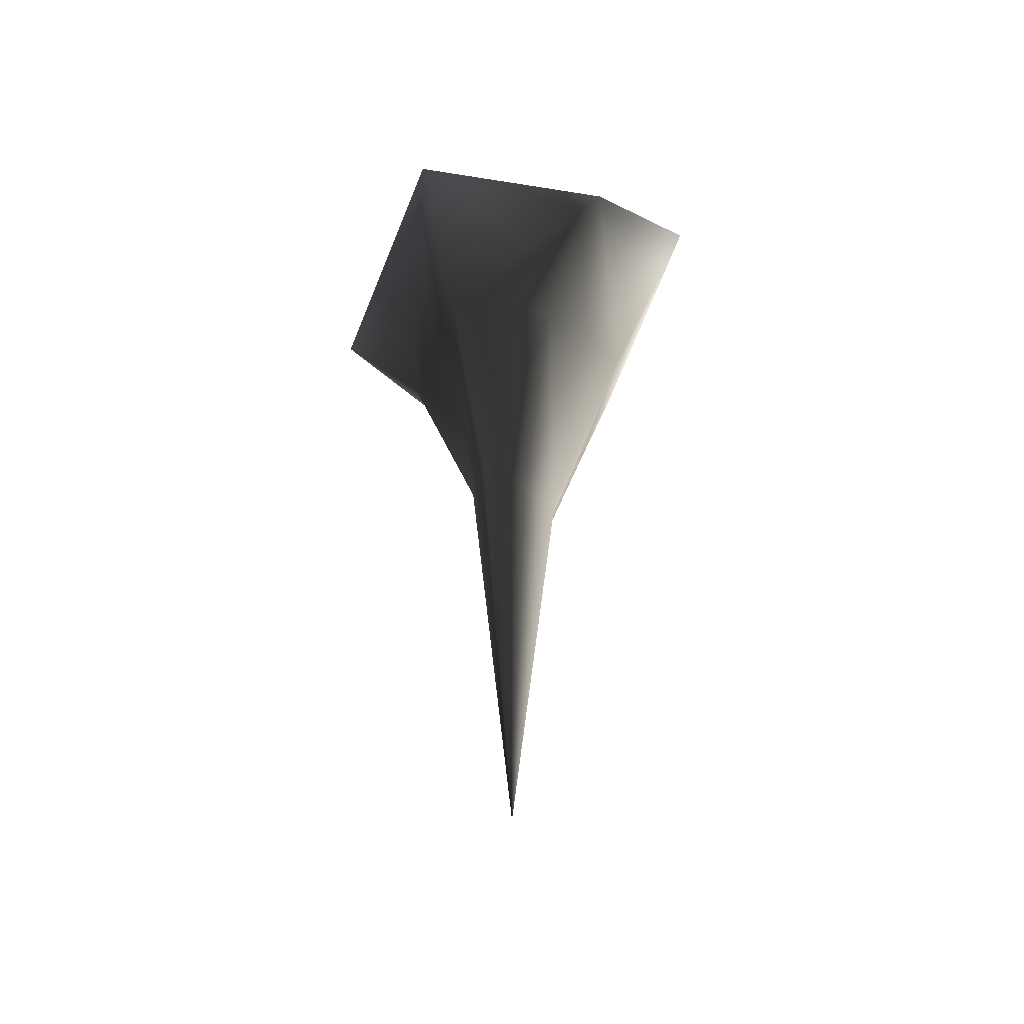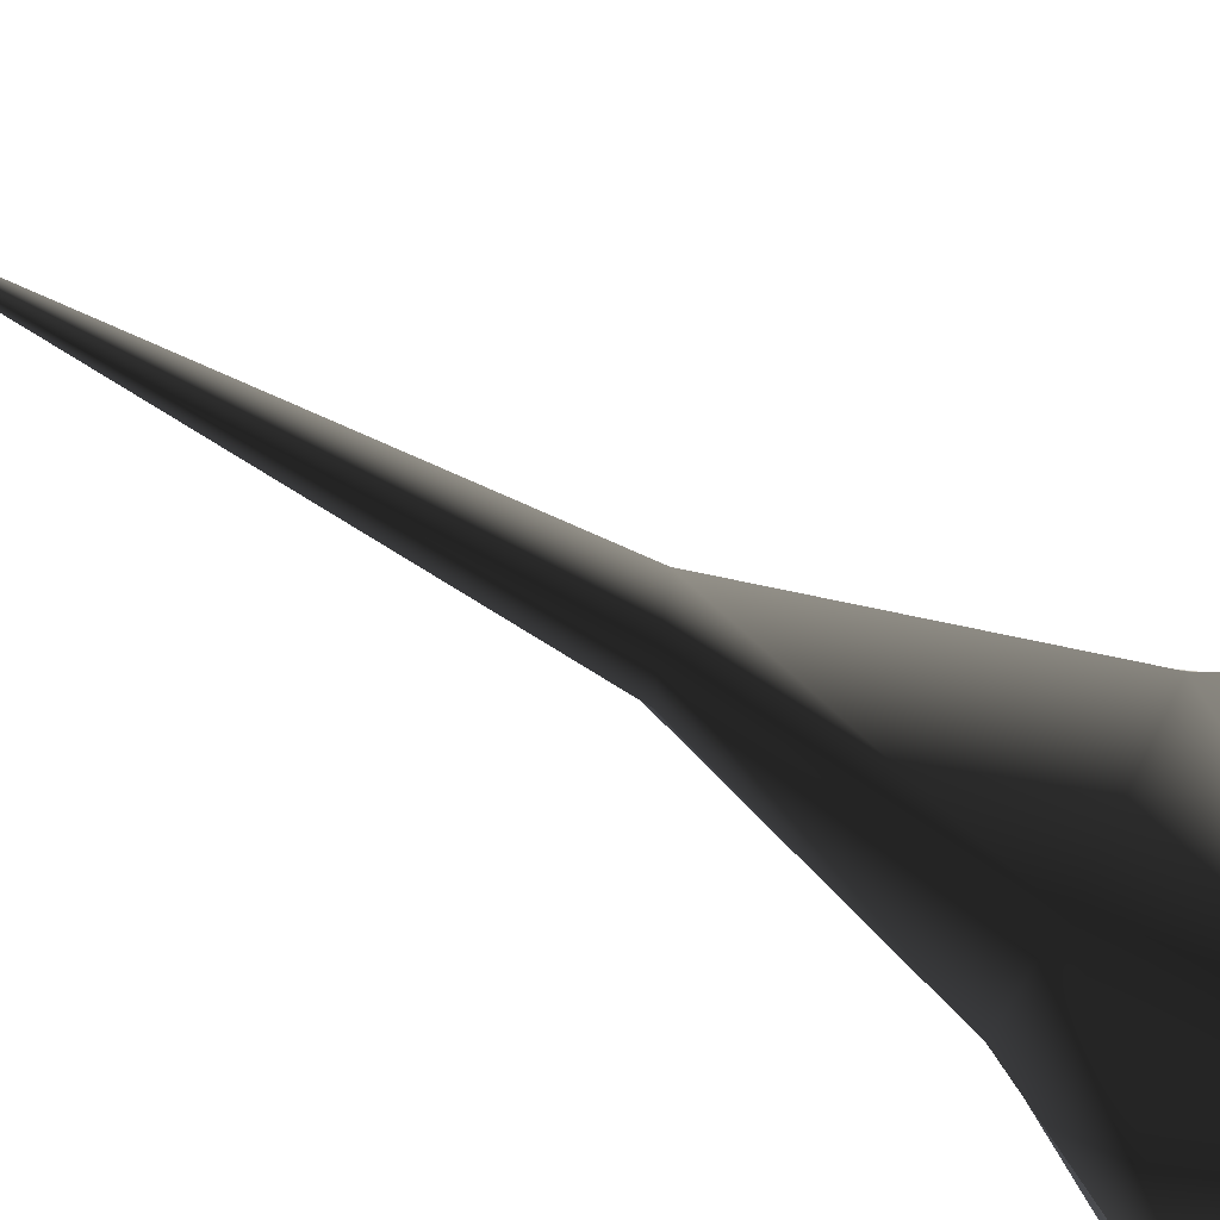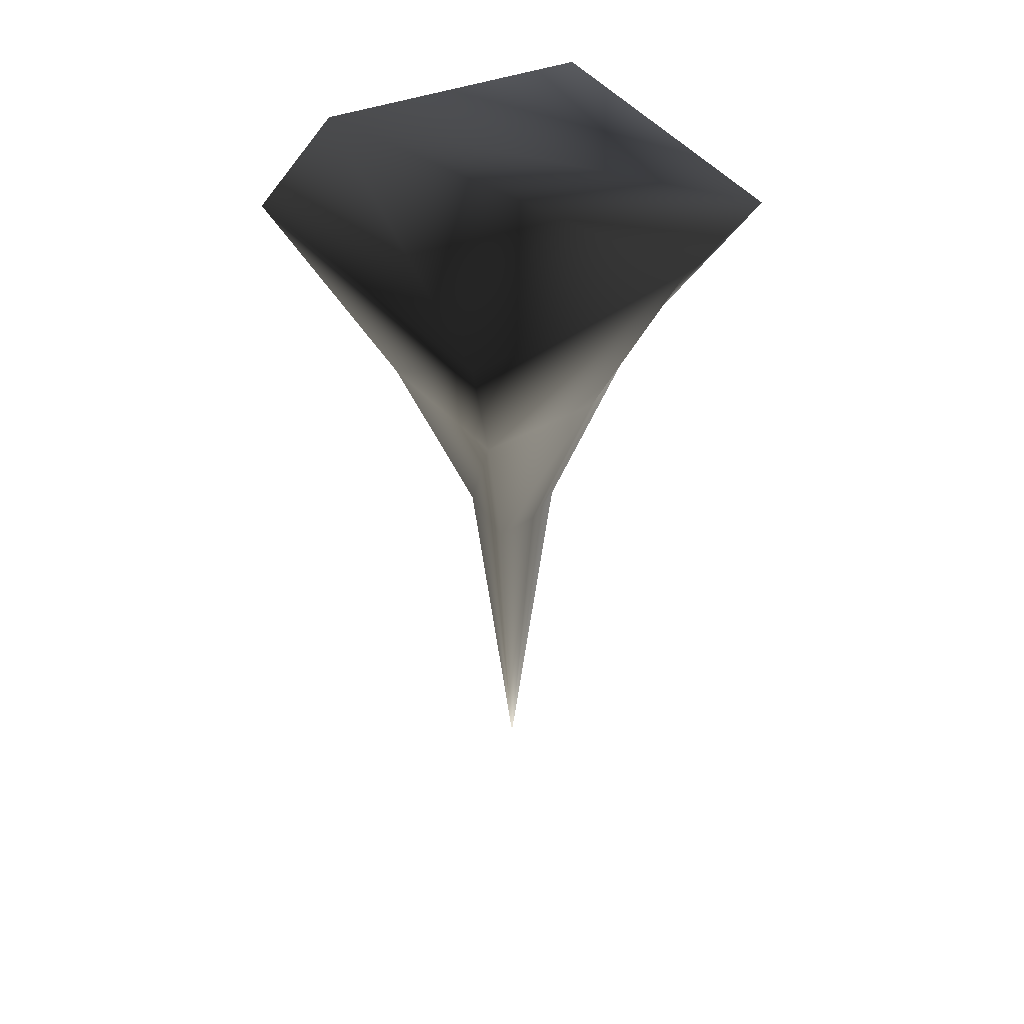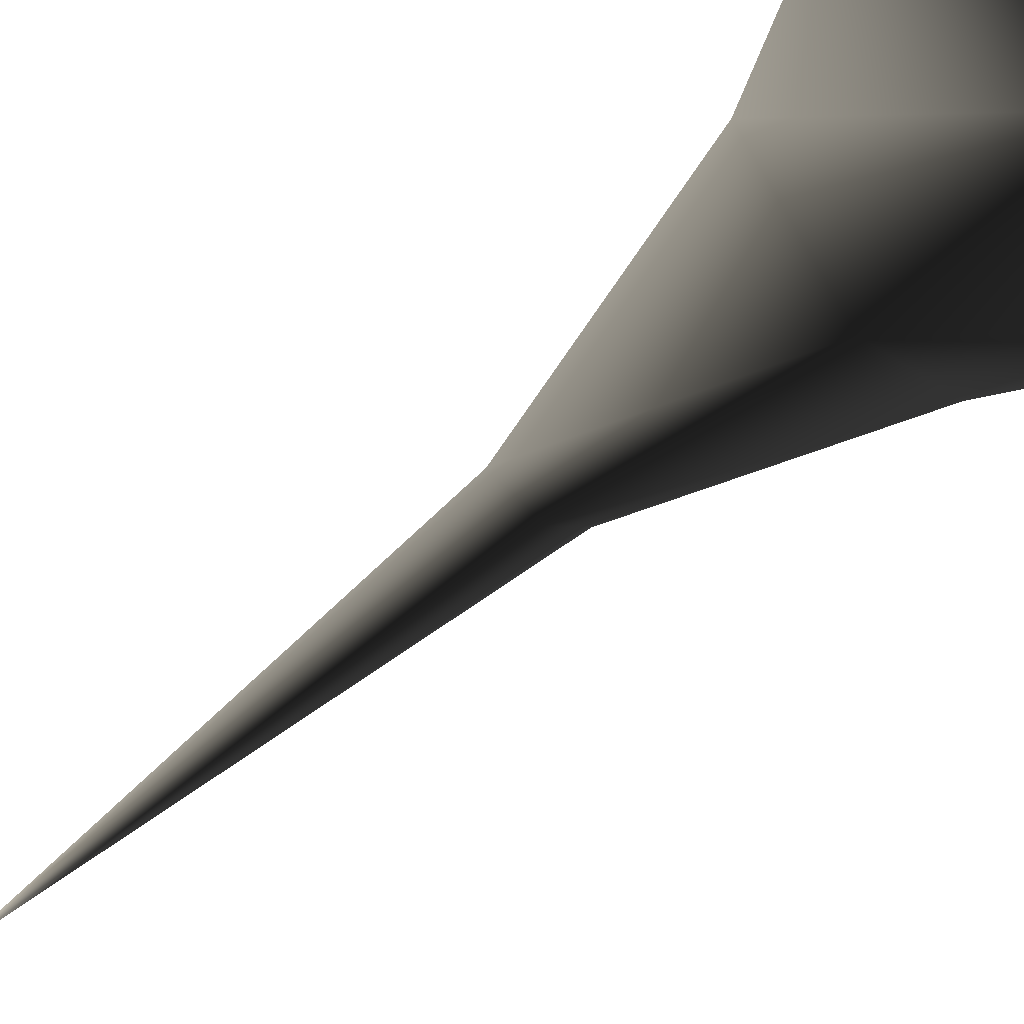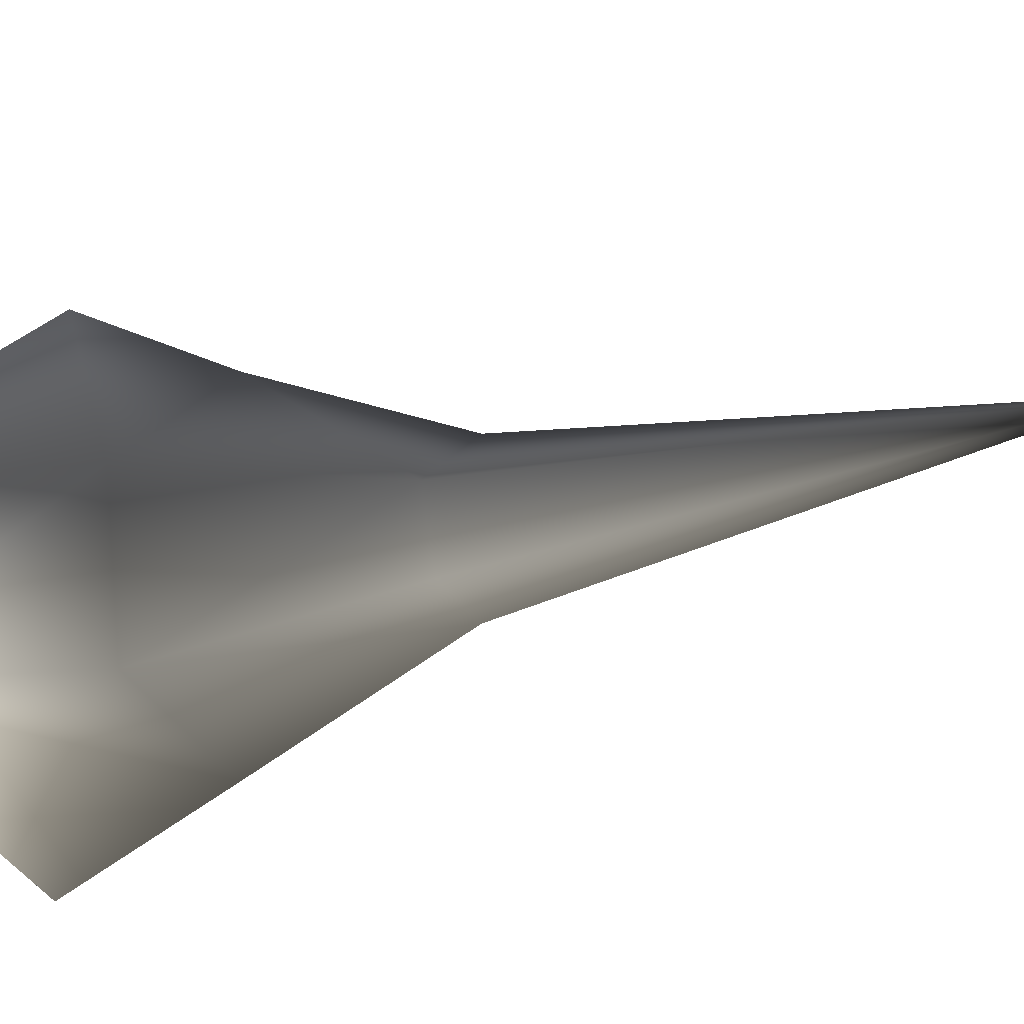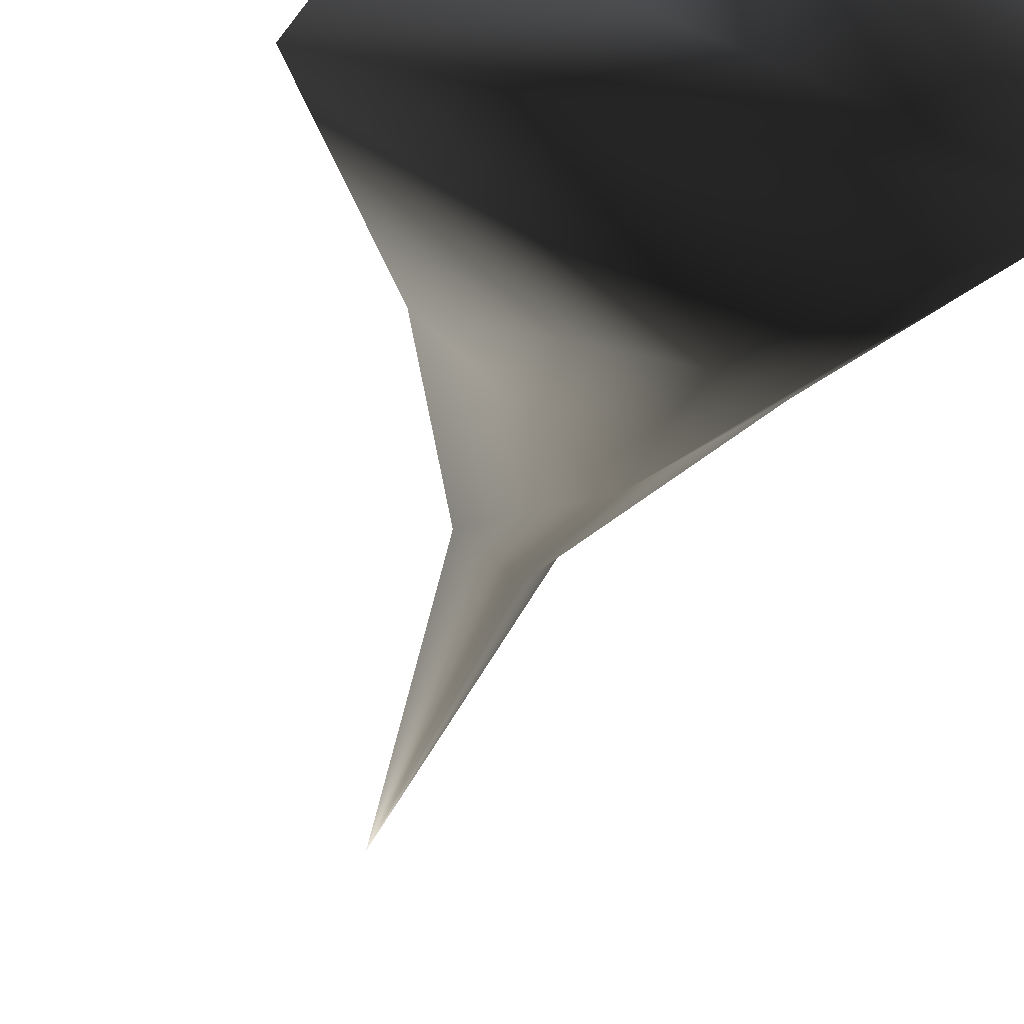
<metadata>
{"format":"obj","ext":"obj","renderer":"f3d","projection":"perspective","resolution":1024,"background":"white","views":[{"elev":-52.1,"azim":35.1,"up":"+Y"},{"elev":-76.5,"azim":62.0,"up":"+Z"},{"elev":52.1,"azim":12.7,"up":"+Y"},{"elev":-68.7,"azim":130.2,"up":"+Z"},{"elev":-10.7,"azim":-44.9,"up":"+Z"},{"elev":-32.7,"azim":166.9,"up":"+Z"}]}
</metadata>
<code>
o 749
v -28 720 -12
v 28 720 8
v 36 720 -8
v 4 720 -32
v 2 688 -22
v -12 690 -12
v -14 690 8
v -32 720 8
v 4 720 32
v 3 690 20
v 16 690 8
v 20 690 -8
v 8 652 -4
v 2 654 -10
v -2 656 -6
v -4 656 3
v 2 654 8
v 6 652 2
v 2 580 0
f 1 2 3
f 1 3 4
f 1 4 5
f 1 5 6
f 1 6 7
f 1 7 8
f 1 8 9
f 1 9 2
f 2 9 10
f 2 10 11
f 2 11 12
f 2 12 3
f 3 12 4
f 4 12 5
f 5 12 13
f 5 13 14
f 5 14 6
f 6 14 15
f 6 15 16
f 6 16 7
f 7 16 10
f 7 10 9
f 7 9 8
f 16 17 10
f 10 17 11
f 11 17 18
f 11 18 13
f 11 13 12
f 16 19 17
f 17 19 18
f 18 19 19
f 18 19 13
f 13 19 14
f 14 19 15
f 15 19 19
f 15 19 16
f 19 15 19
f 19 19 18

</code>
